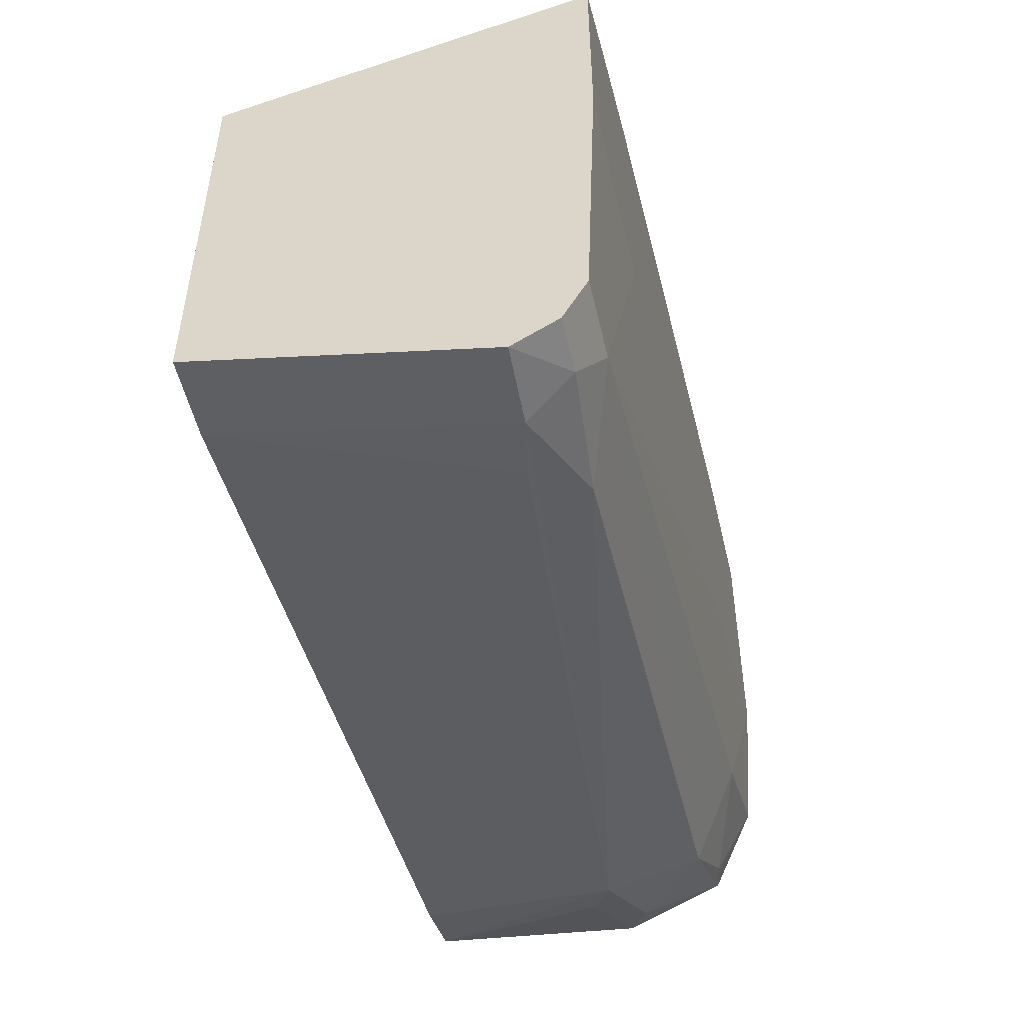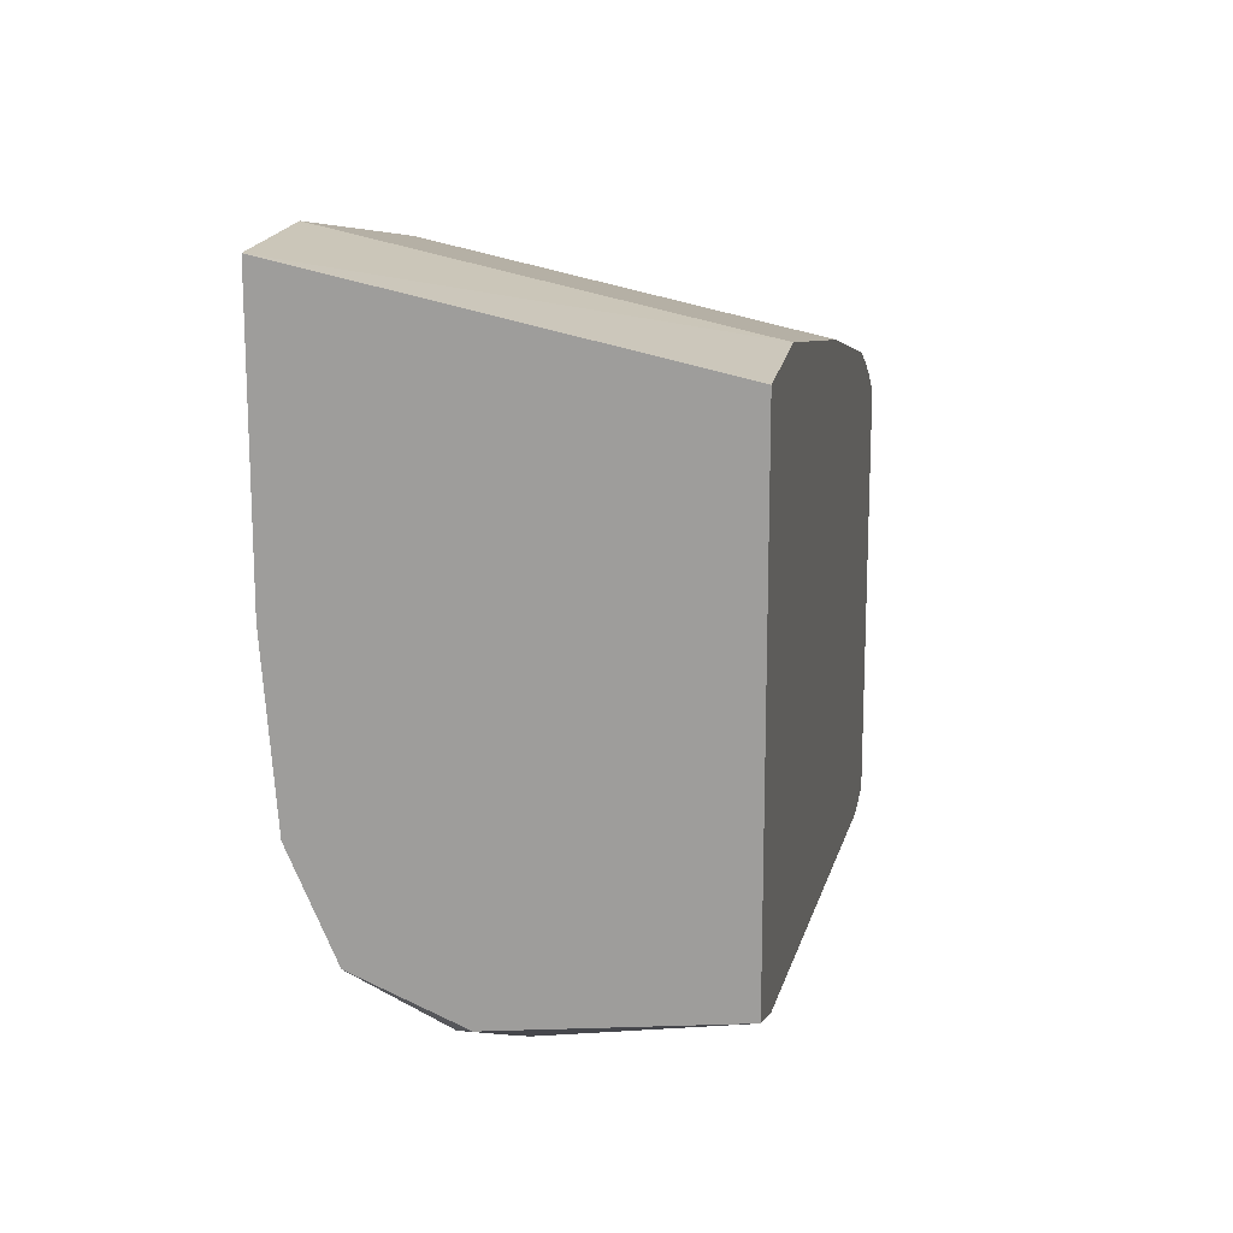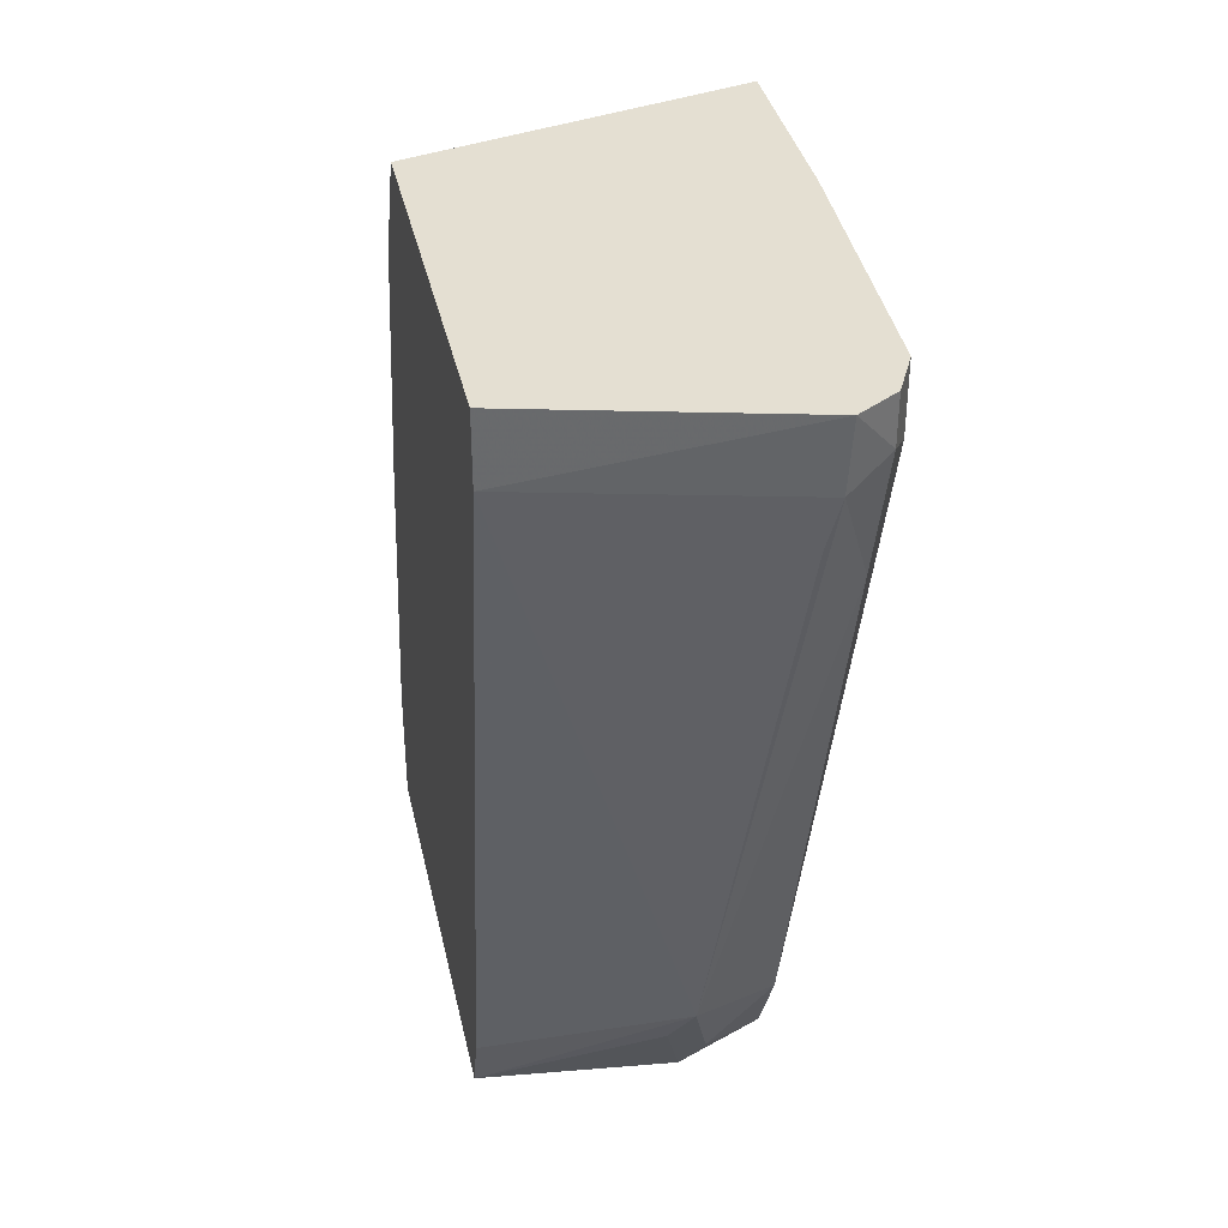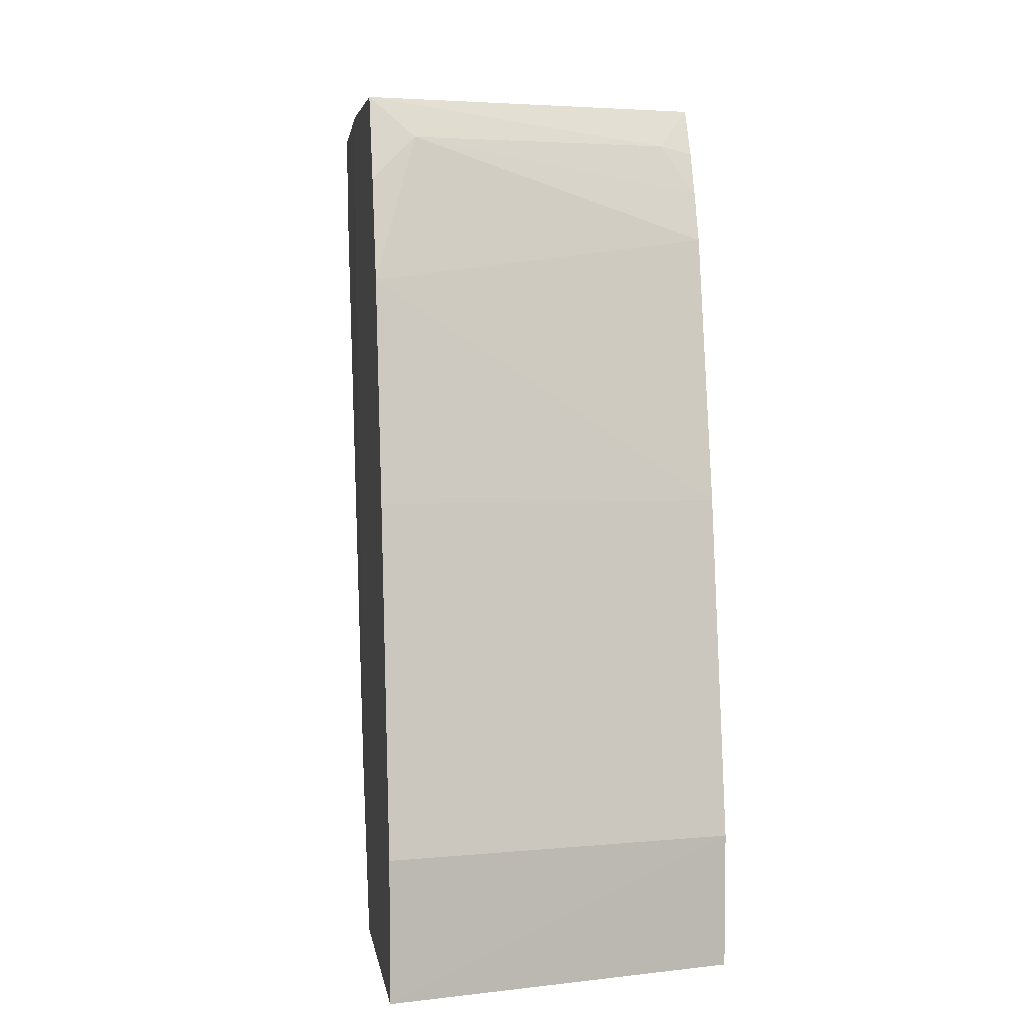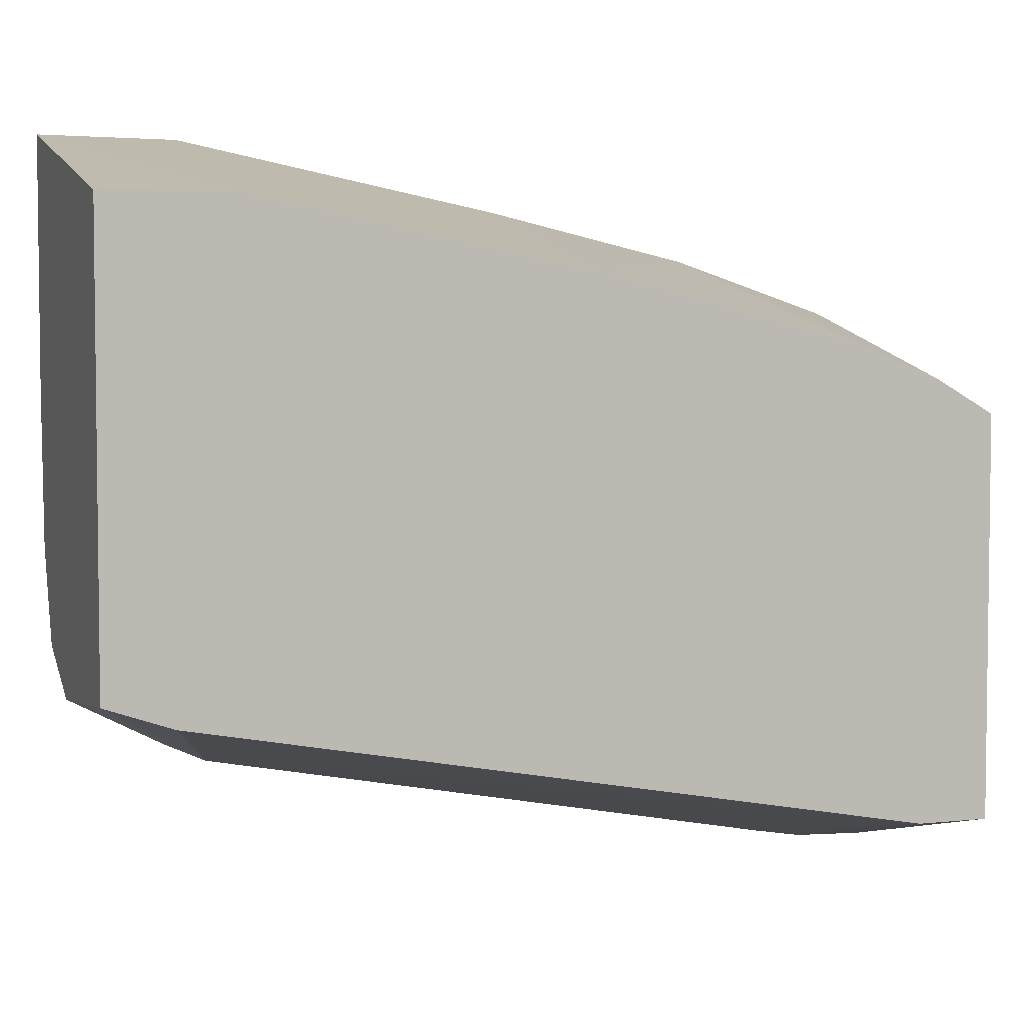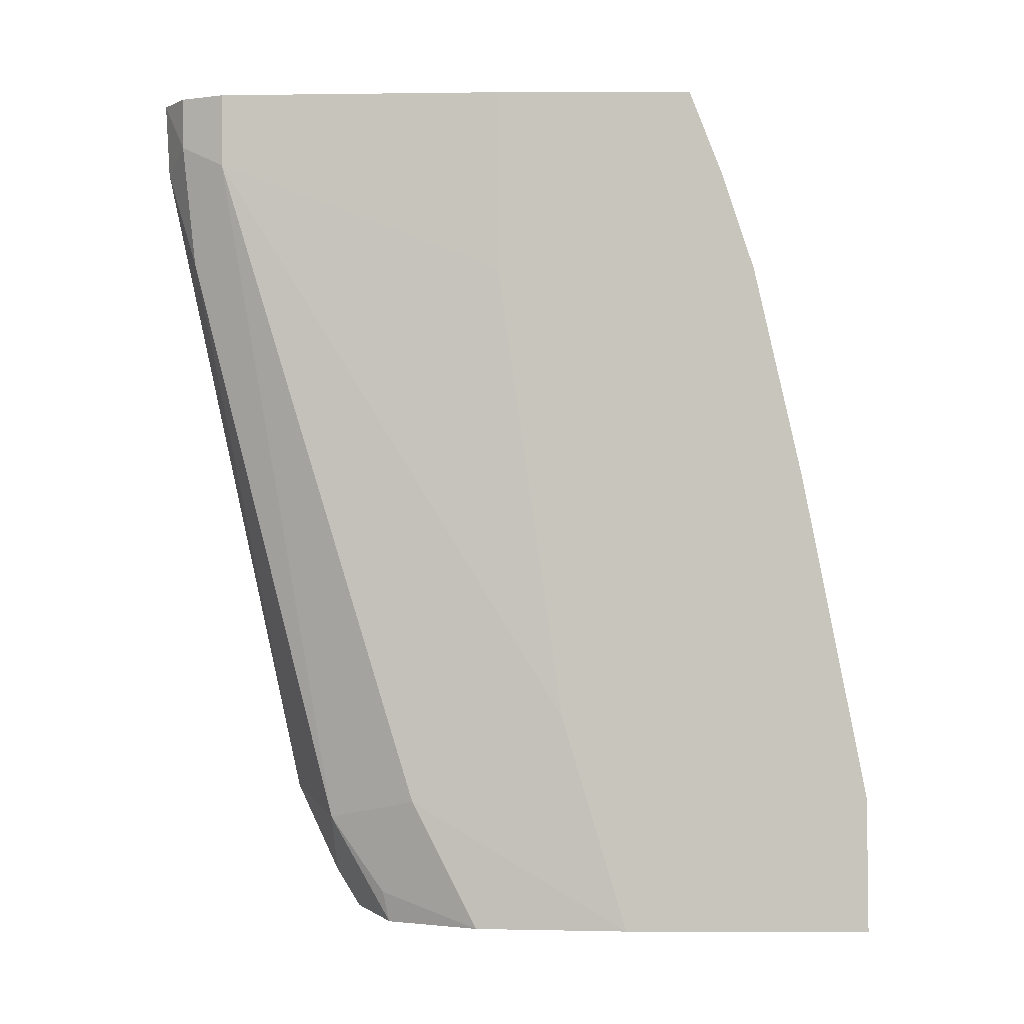
<metadata>
{"format":"obj","ext":"obj","renderer":"f3d","projection":"perspective","resolution":1024,"background":"white","views":[{"elev":-52.0,"azim":-167.0,"up":"+Z"},{"elev":17.4,"azim":9.5,"up":"+Z"},{"elev":36.9,"azim":167.7,"up":"+Y"},{"elev":4.9,"azim":-8.5,"up":"+Y"},{"elev":4.3,"azim":70.9,"up":"+Z"},{"elev":-0.2,"azim":-89.2,"up":"+Y"}]}
</metadata>
<code>
v -0.0998 0.3089 -0.1907
v -0.0998 0.3089 -0.2634
v 0.0001525 0.3089 -0.2122
v 0.0001525 0.3472 -0.2122
v -0.0998 0.3489 -0.1912
v -0.09645 0.3472 -0.3279
v -0.09645 0.3089 -0.3086
v -0.0998 0.3732 -0.2827
v -0.09645 0.5401 -0.3858
v 0.0001525 0.3089 -0.3409
v 0.0001525 0.4437 -0.2315
v -0.0998 0.4453 -0.2105
v -0.08358 0.3408 -0.3537
v -0.0868 0.3183 -0.3376
v -0.08492 0.3089 -0.3357
v -0.0998 0.5082 -0.3019
v -0.09645 0.5613 -0.3858
v -0.09002 0.5465 -0.3986
v -0.0868 0.5112 -0.3954
v -0.05798 0.3089 -0.3473
v -0.05144 0.3344 -0.3601
v -0.05787 0.3472 -0.3665
v 0.0001525 0.3281 -0.3475
v 0.0001525 0.4438 -0.2315
v -0.0998 0.508 -0.225
v -0.0643 0.3215 -0.3537
v -0.0998 0.5613 -0.3019
v -0.09002 0.5613 -0.3986
v -0.0781 0.5613 -0.406
v -0.07715 0.5401 -0.4051
v -0.07394 0.524 -0.4019
v 0.0001525 0.5403 -0.3861
v 0.0001525 0.521 -0.2508
v -0.0998 0.5175 -0.2282
v -0.0868 0.5498 -0.2411
v -0.0998 0.5613 -0.2443
v 0.0001525 0.5613 -0.3861
v 0.0001525 0.5355 -0.2567
v -0.0998 0.5369 -0.2347
v -0.009651 0.5498 -0.2604
v 0.0001525 0.5613 -0.2701
v 0.0001525 0.5478 -0.2624
f 18 29 30
f 17 27 36
f 18 28 29
f 17 29 28
f 17 37 29
f 17 41 37
f 17 36 41
f 13 22 26
f 13 19 22
f 13 15 14
f 13 26 15
f 11 25 12
f 11 24 25
f 10 21 22
f 10 20 21
f 18 30 19
f 15 26 20
f 19 30 22
f 30 32 31
f 21 26 22
f 9 19 13
f 40 42 41
f 38 42 40
f 36 40 41
f 35 36 39
f 35 40 36
f 35 38 40
f 34 35 39
f 33 38 35
f 29 32 30
f 29 37 32
f 25 35 34
f 25 33 35
f 24 33 25
f 22 30 31
f 22 32 23
f 22 31 32
f 20 26 21
f 9 18 19
f 10 22 23
f 9 17 28
f 2 6 7
f 1 8 2
f 1 16 8
f 1 27 16
f 1 36 27
f 1 39 36
f 1 25 34
f 1 12 25
f 1 5 12
f 1 4 5
f 1 3 4
f 1 10 3
f 1 20 10
f 1 15 20
f 1 7 15
f 1 2 7
f 9 28 18
f 2 8 9
f 2 9 6
f 1 34 39
f 3 23 32
f 9 27 17
f 3 10 23
f 8 16 9
f 7 14 15
f 6 9 13
f 6 14 7
f 6 13 14
f 4 12 5
f 4 11 12
f 9 16 27
f 3 24 11
f 3 33 24
f 3 38 33
f 3 42 38
f 3 41 42
f 3 37 41
f 3 11 4
f 3 32 37

</code>
